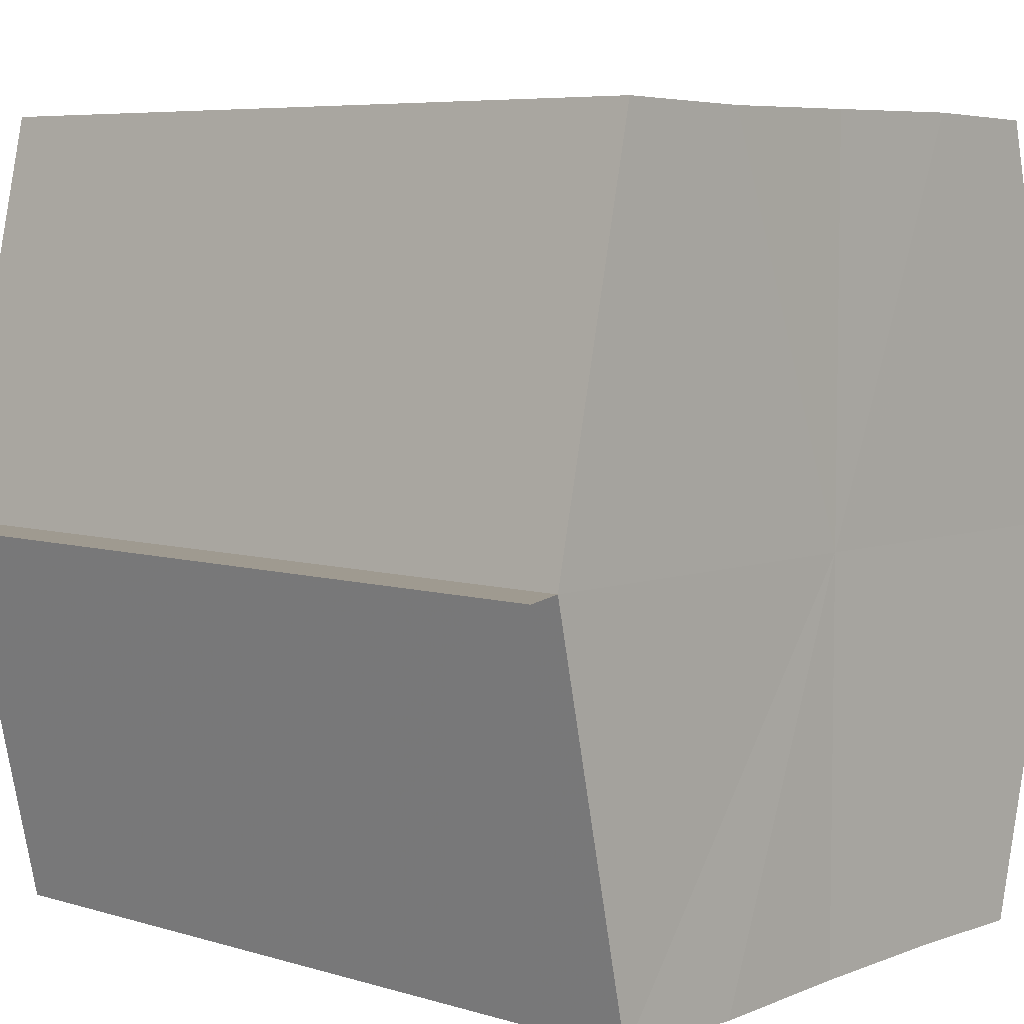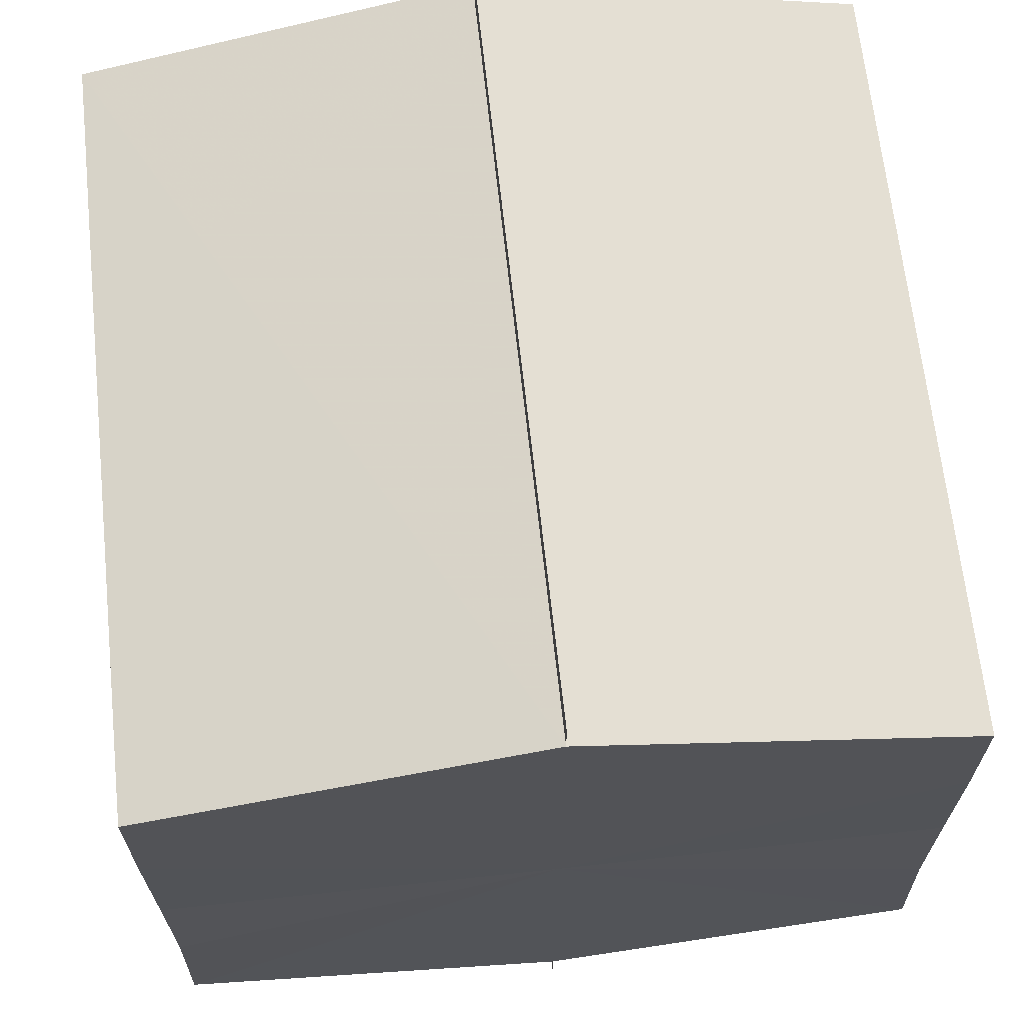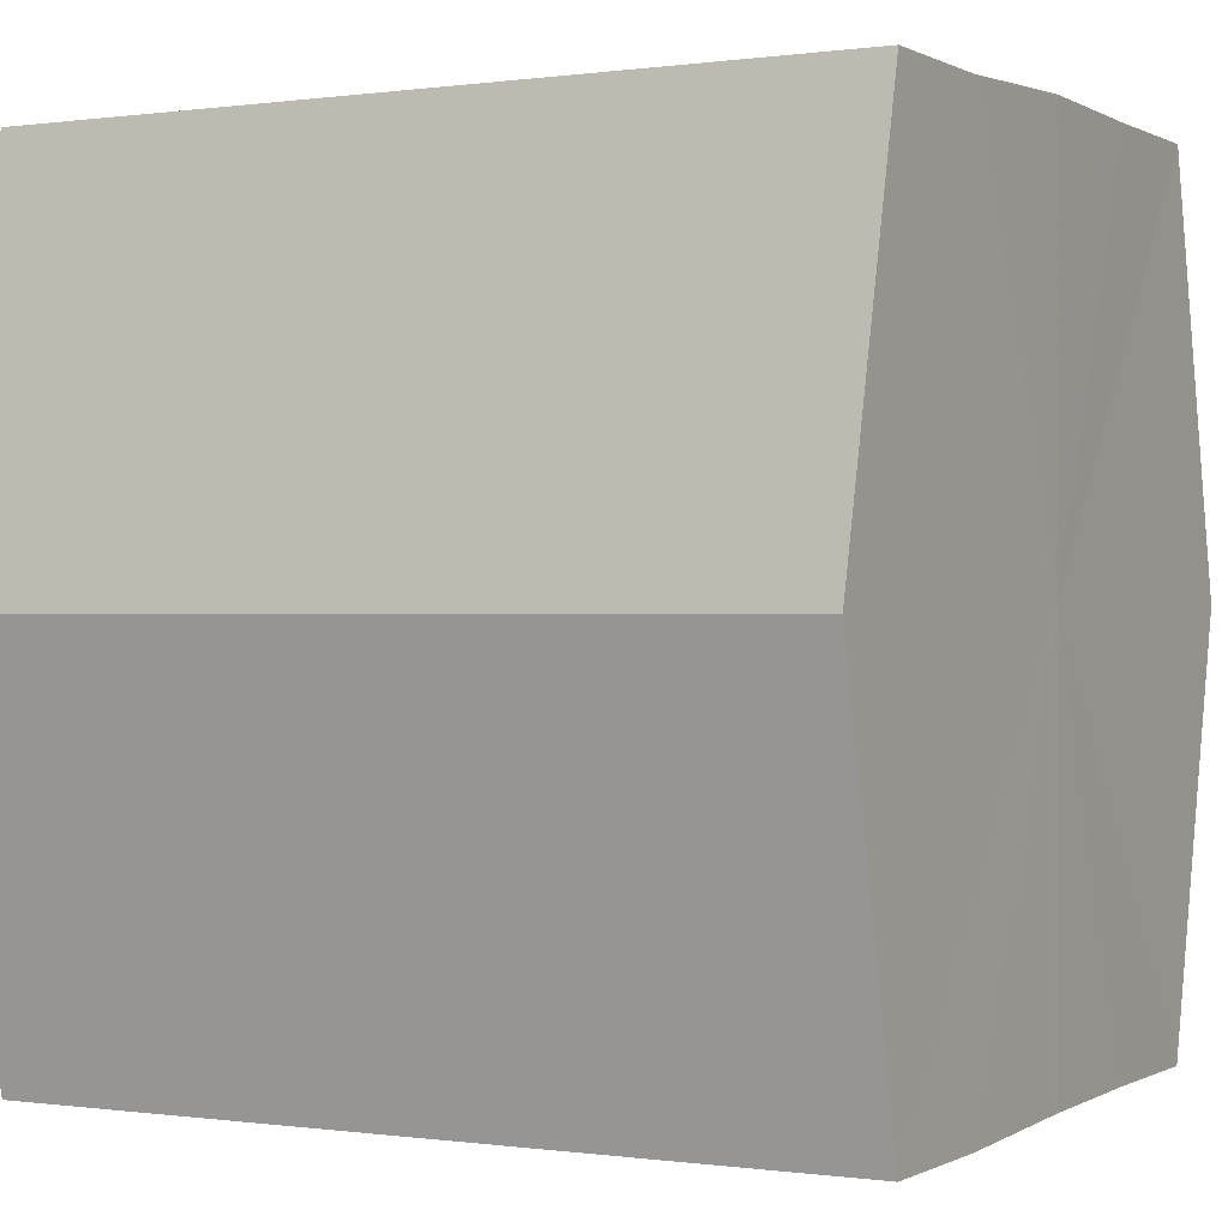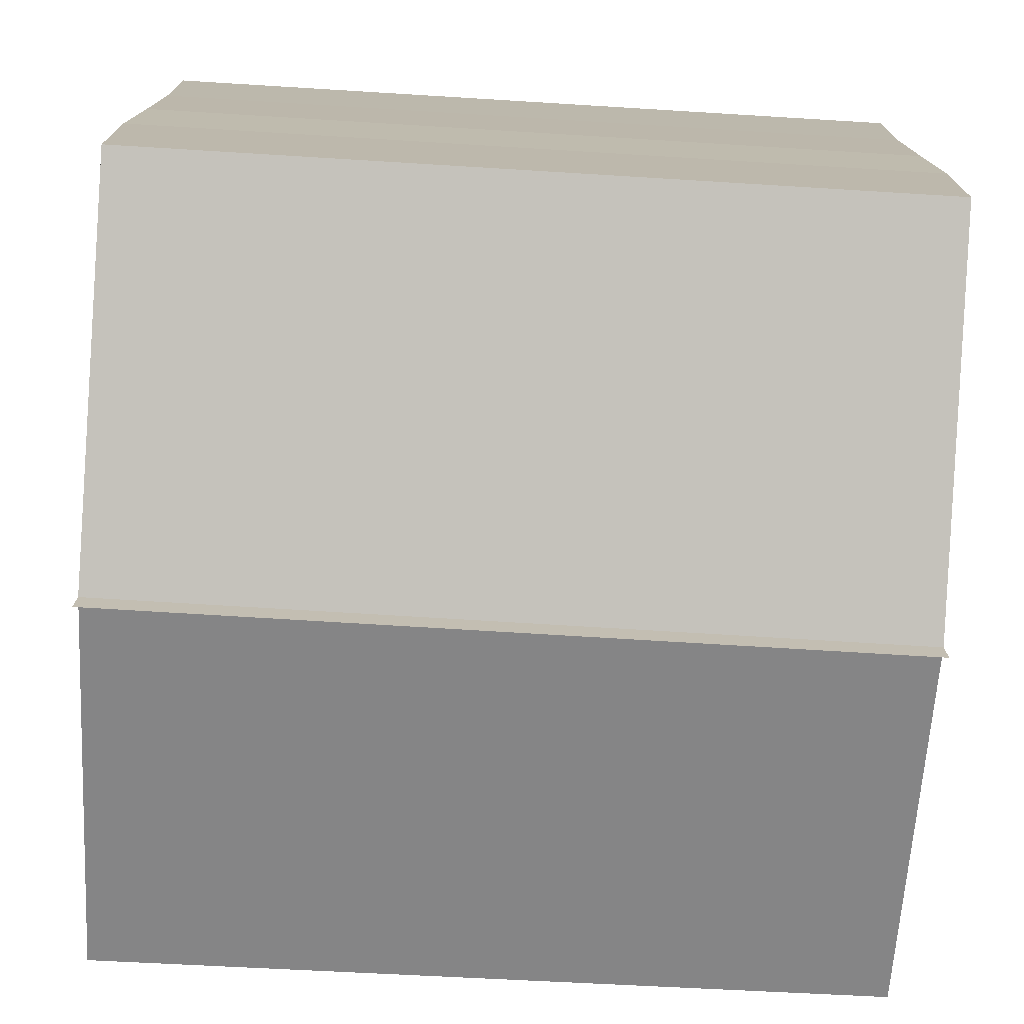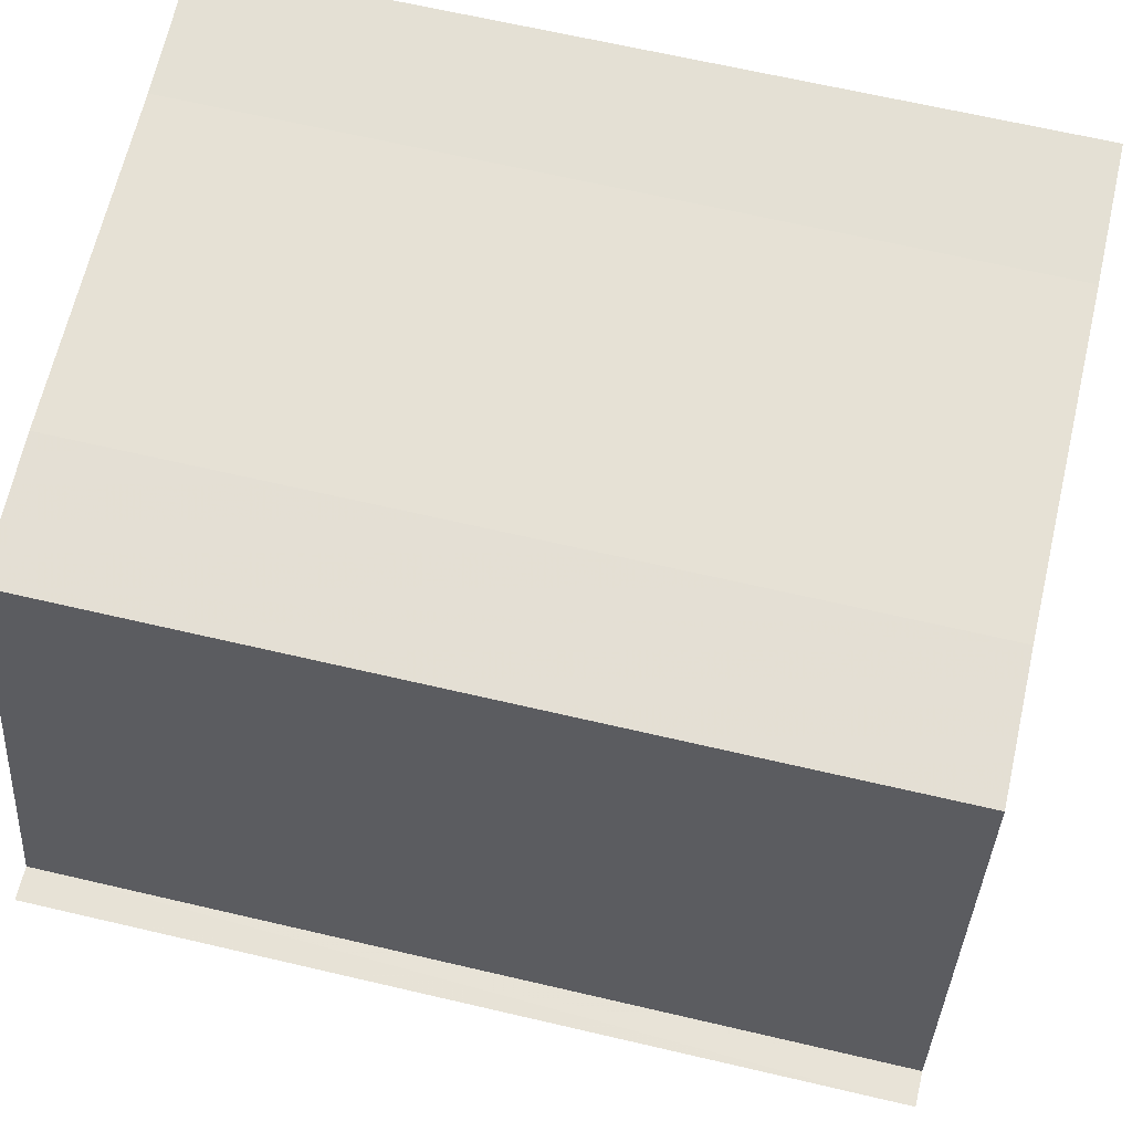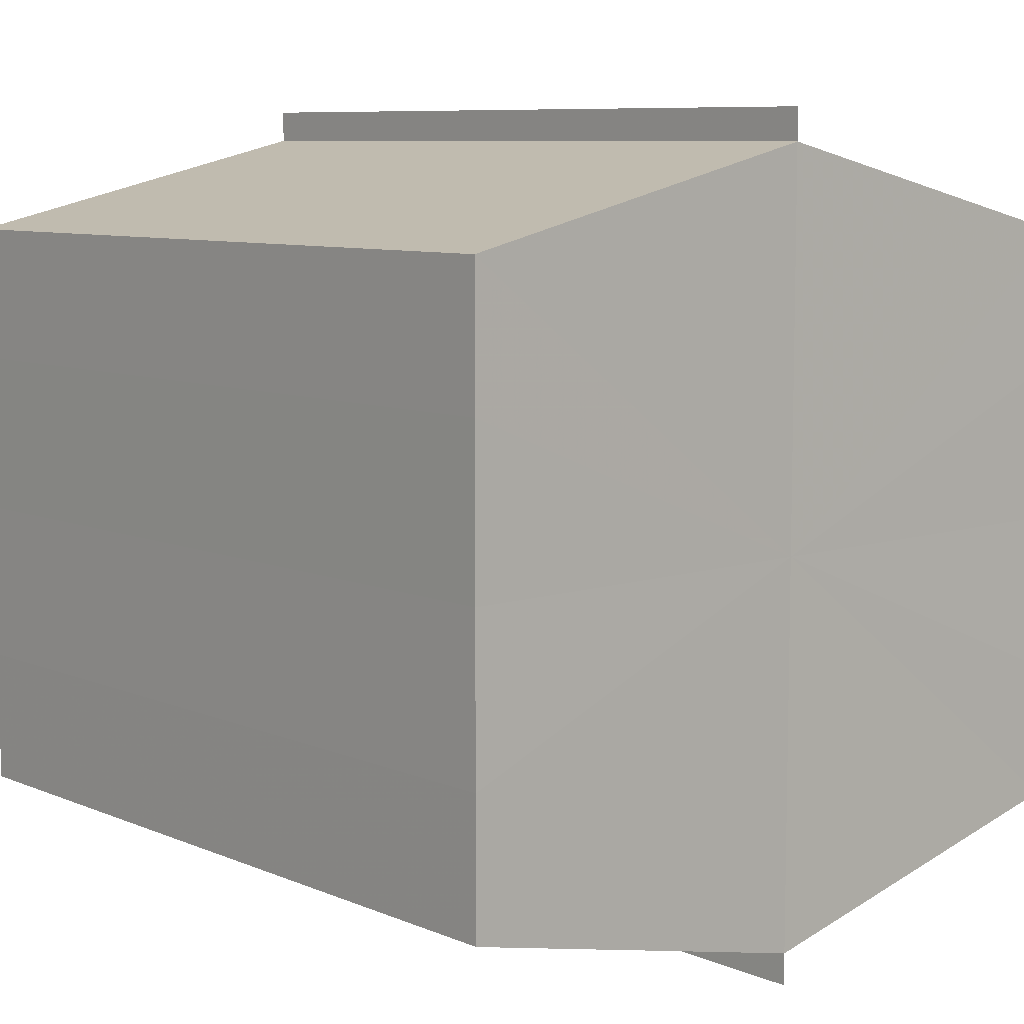
<metadata>
{"format":"obj","ext":"obj","renderer":"f3d","projection":"perspective","resolution":1024,"background":"white","views":[{"elev":6.3,"azim":41.8,"up":"+Y"},{"elev":66.2,"azim":-96.2,"up":"+Z"},{"elev":0.4,"azim":-151.5,"up":"+Y"},{"elev":-75.1,"azim":-3.3,"up":"+Z"},{"elev":65.1,"azim":13.3,"up":"+Y"},{"elev":8.4,"azim":48.7,"up":"+Z"}]}
</metadata>
<code>
o 8891
v 2212 1884 7.861
v 2212 1884 7.86
v 2212 1884 7.861
v 2212 1884 7.858
v 2212 1884 7.858
v 2212 1884 7.855
v 2212 1884 7.855
v 2212 1884 7.851
v 2212 1884 7.851
v 2212 1884 7.846
v 2212 1884 7.846
v 2212 1884 7.843
v 2212 1884 7.843
v 2212 1884 7.841
v 2212 1884 7.841
v 2212 1884 7.84
v 2212 1884 7.84
v 2212 1884 7.84
v 2212 1884 7.843
v 2212 1884 7.843
v 2212 1884 7.846
v 2212 1884 7.846
v 2212 1884 7.851
v 2212 1884 7.851
v 2212 1884 7.855
v 2212 1884 7.855
v 2212 1884 7.858
v 2212 1884 7.858
v 2212 1884 7.86
v 2212 1884 7.86
v 2212 1884 7.851
v 2212 1884 7.858
v 2212 1884 7.855
v 2212 1884 7.858
v 2212 1884 7.851
v 2212 1884 7.855
v 2212 1884 7.846
v 2212 1884 7.851
v 2212 1884 7.843
v 2212 1884 7.846
v 2212 1884 7.843
v 2212 1884 7.841
v 2212 1884 7.843
v 2212 1884 7.841
v 2212 1884 7.84
v 2212 1884 7.846
v 2212 1884 7.843
v 2212 1884 7.84
v 2212 1884 7.841
v 2212 1884 7.851
v 2212 1884 7.846
v 2212 1884 7.843
v 2212 1884 7.843
v 2212 1884 7.855
v 2212 1884 7.851
v 2212 1884 7.846
v 2212 1884 7.846
v 2212 1884 7.858
v 2212 1884 7.855
v 2212 1884 7.851
v 2212 1884 7.851
v 2212 1884 7.855
v 2212 1884 7.855
v 2212 1884 7.858
v 2212 1884 7.858
v 2212 1884 7.86
v 2212 1884 7.858
v 2212 1884 7.86
v 2212 1884 7.861
v 2212 1884 7.861
v 2212 1884 7.861
v 2212 1884 7.851
v 2212 1884 7.86
v 2212 1884 7.858
v 2212 1884 7.858
v 2212 1884 7.855
v 2212 1884 7.855
v 2212 1884 7.851
v 2212 1884 7.851
v 2212 1884 7.846
v 2212 1884 7.846
v 2212 1884 7.843
v 2212 1884 7.843
v 2212 1884 7.841
f 1 2 3
f 4 2 5
f 6 4 7
f 8 6 9
f 10 8 11
f 12 10 13
f 14 12 15
f 14 16 15
f 15 17 18
f 15 19 20
f 20 21 22
f 22 23 24
f 24 25 26
f 26 27 28
f 28 29 30
f 3 29 30
f 31 32 29
f 31 33 32
f 31 29 34
f 31 35 33
f 31 34 36
f 31 37 35
f 31 36 38
f 31 39 37
f 31 38 40
f 31 40 41
f 31 42 39
f 31 41 42
f 43 42 44
f 45 42 44
f 46 47 43
f 48 49 45
f 50 51 46
f 52 49 53
f 54 55 50
f 56 52 57
f 58 59 54
f 60 56 61
f 62 60 63
f 64 62 65
f 66 67 58
f 68 64 66
f 68 69 66
f 66 70 71
f 72 73 74
f 72 75 73
f 72 74 76
f 72 77 75
f 72 76 78
f 72 79 77
f 72 78 80
f 72 81 79
f 72 80 82
f 72 83 81
f 72 82 84
f 72 84 83

</code>
